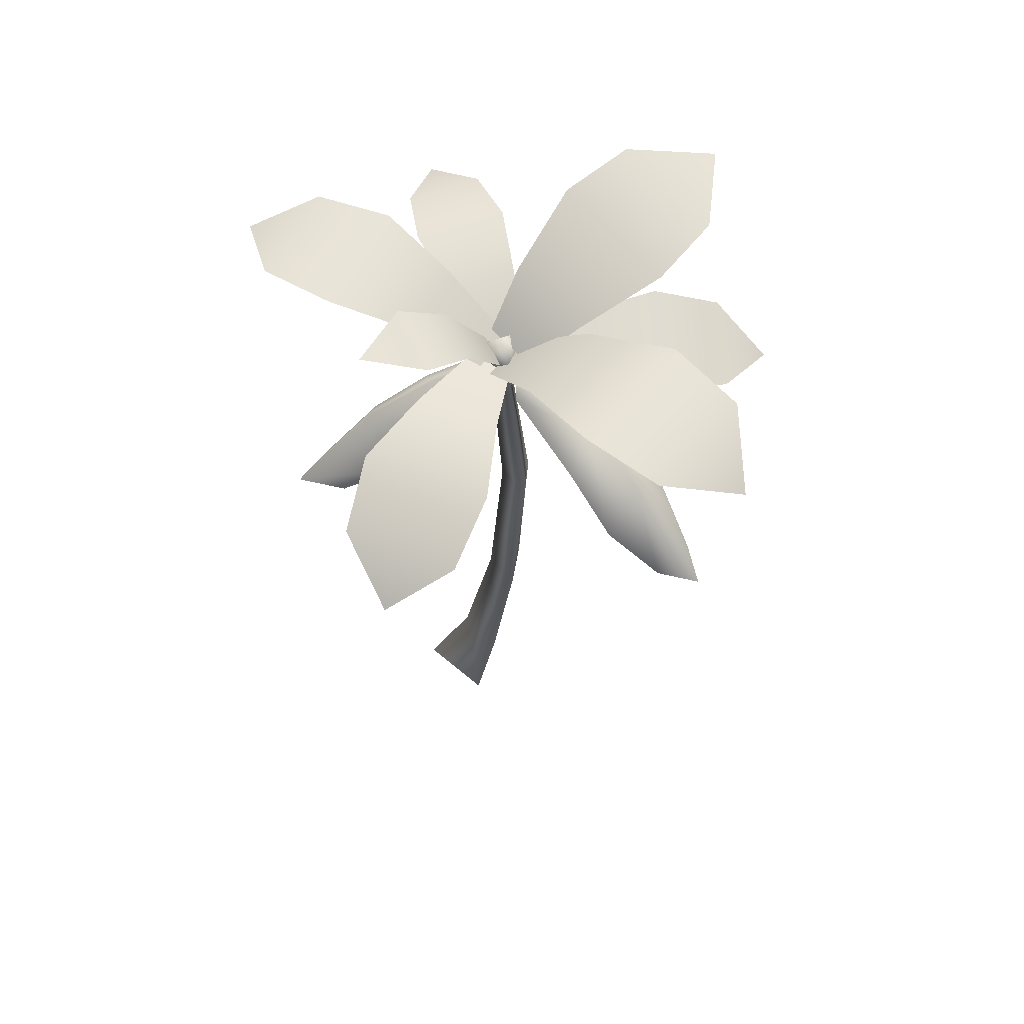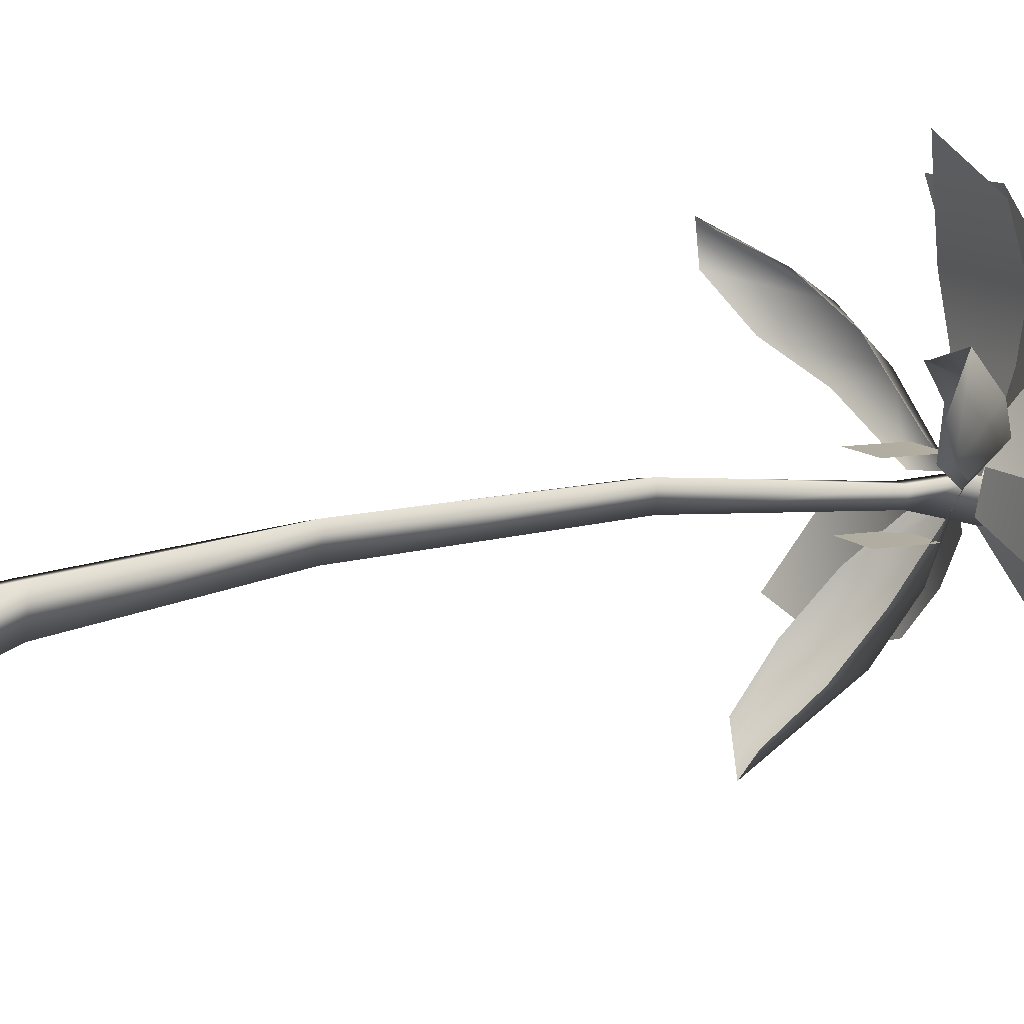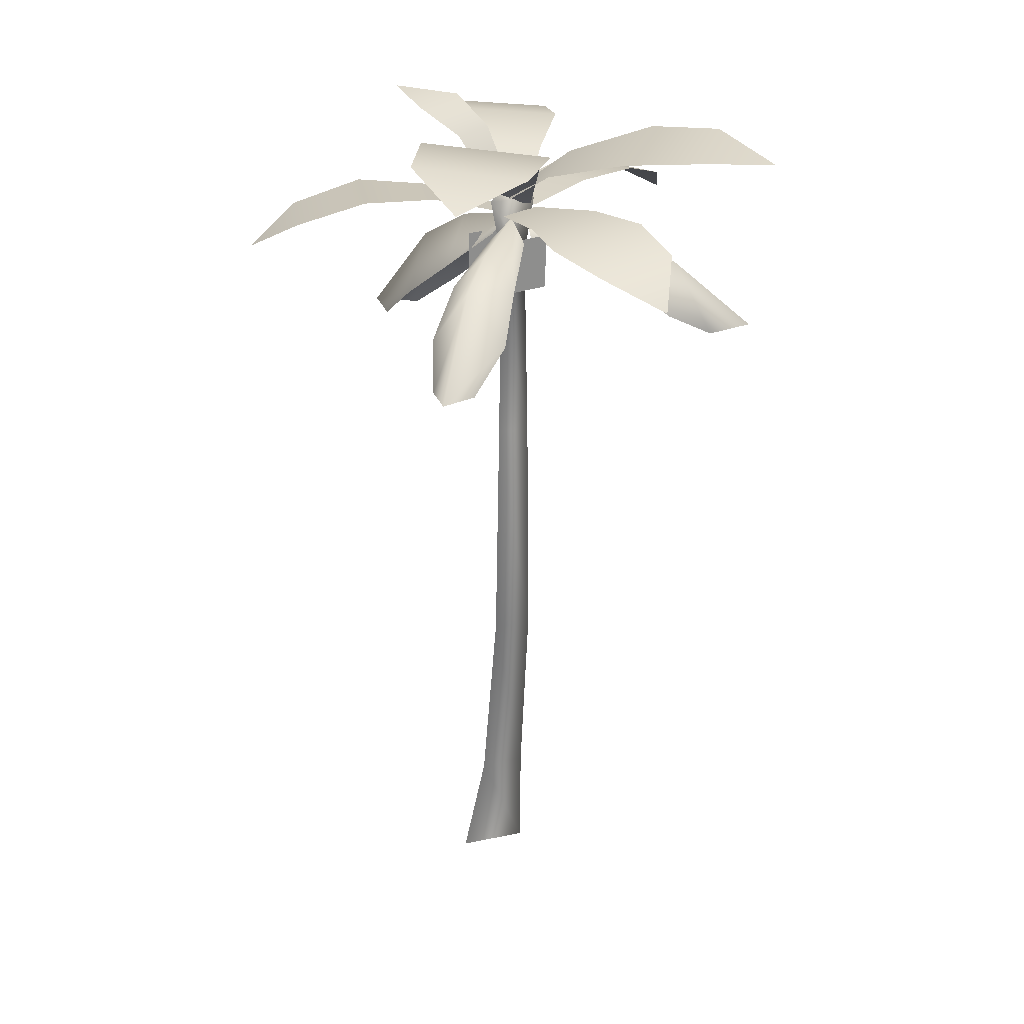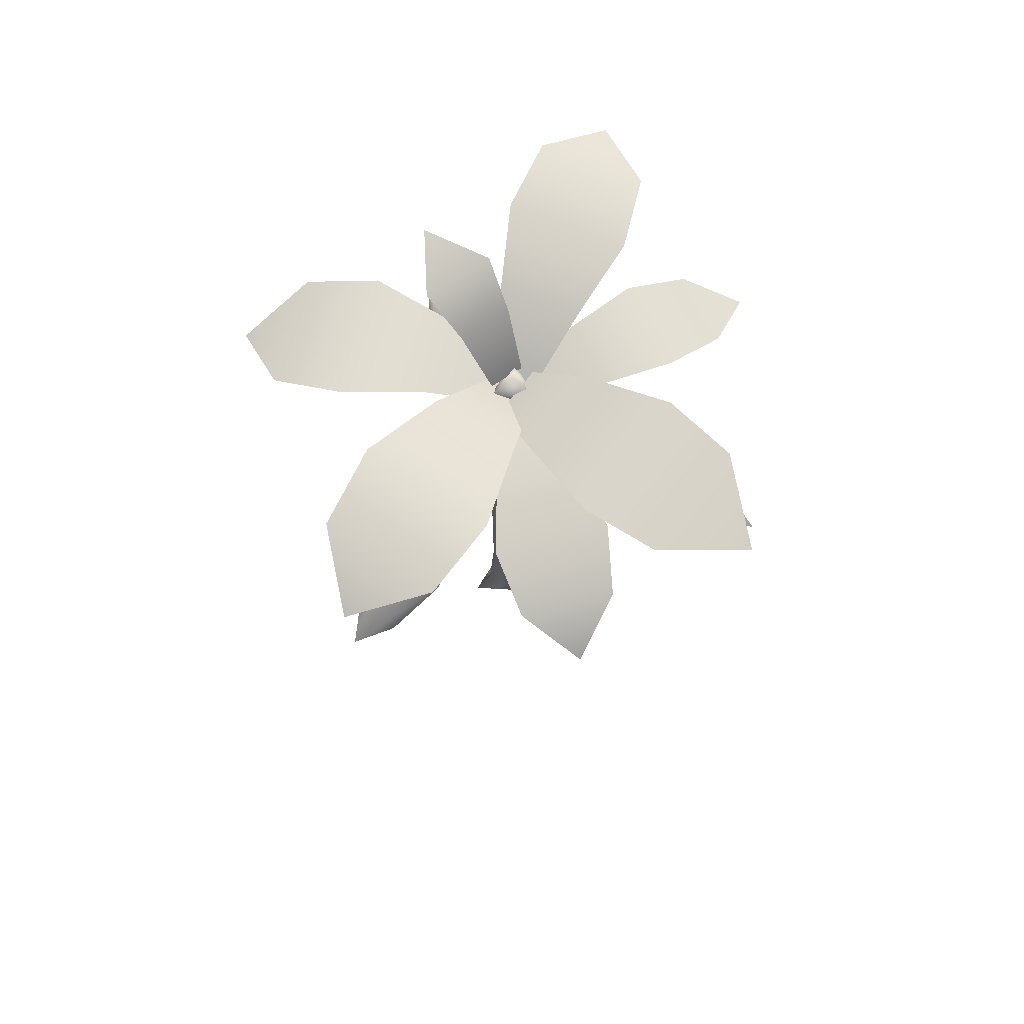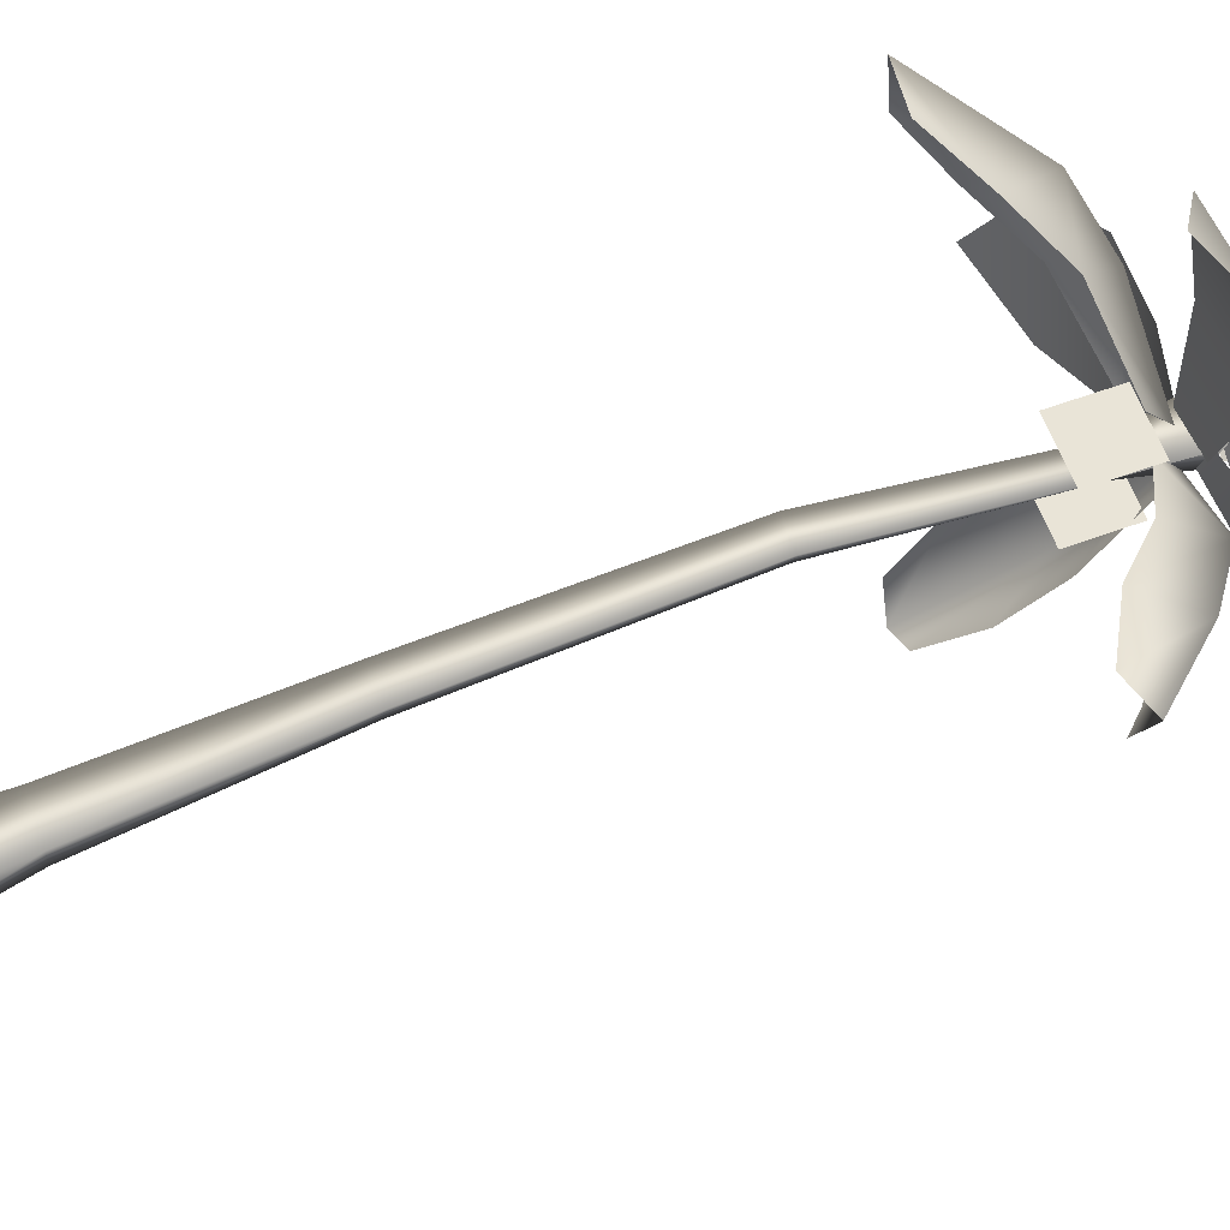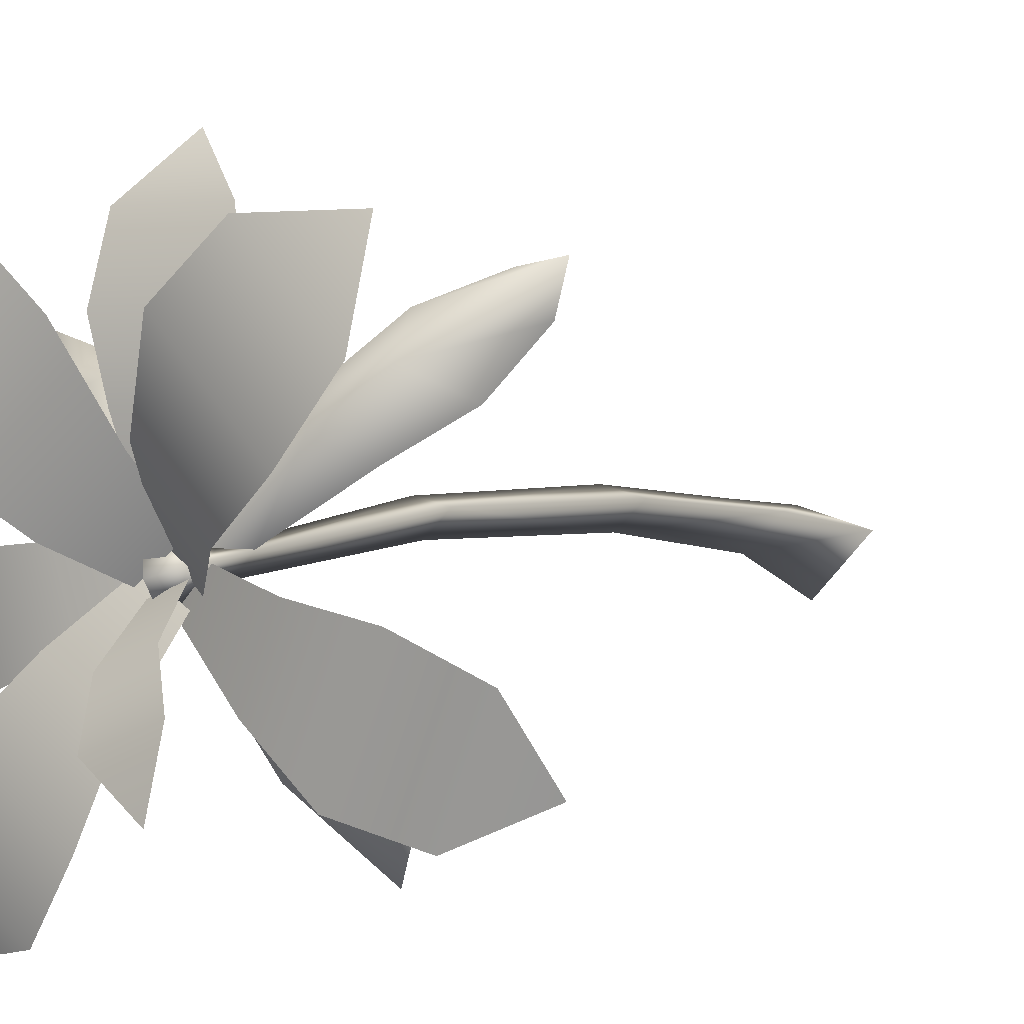
<metadata>
{"format":"obj","ext":"obj","renderer":"f3d","projection":"perspective","resolution":1024,"background":"white","views":[{"elev":65.2,"azim":-92.3,"up":"+Y"},{"elev":10.3,"azim":66.4,"up":"+Z"},{"elev":25.5,"azim":-32.4,"up":"+Y"},{"elev":72.5,"azim":-10.5,"up":"+Y"},{"elev":61.2,"azim":69.7,"up":"+Z"},{"elev":4.9,"azim":-147.1,"up":"+Z"}]}
</metadata>
<code>
v 0.74 44.37 3.976
v -1.565 64.44 0.832
v -5.689 69.11 3.6
v -14.68 69.51 18.32
v 1.283 64.19 3.497
v -0.8525 68.68 8.127
v -11.1 71.89 7.301
v -3.839 71.25 14.1
v -14.78 71.7 12.11
v -8.357 71.14 18.12
v 0.4939 59.71 1.039
v -4.359 72.26 -8.378
v 1.142 65.14 0.6359
v 0.6851 69.5 -2.214
v -0.9116 59.71 2.445
v -1.289 65.14 1.668
v -3.022 69.5 -0.6398
v -0.09975 71.57 -5.656
v -5.037 71.57 -3.561
v 0.2849 66.43 1.7
v 1.887 64.61 1.97
v 5.738 67.15 -1.834
v 11 66.24 -17.03
v -1.147 64.88 0.2116
v 0.5833 67.6 -4.822
v 10.17 68.33 -6.309
v 2.432 69 -10.79
v 12.6 67.59 -11.65
v 5.757 68.19 -15.62
v 0.8339 64.56 -0.1946
v -1.05 64.87 3.674
v 0.311 67.52 7.581
v 14.25 69.08 18.65
v 1.888 65.12 1.11
v 5.302 67.96 3.226
v 3.244 69.46 13.67
v 10.74 70.11 7.134
v 7.356 69.87 17.55
v 13.98 70.45 11.77
v 1.83 64.56 3.119
v 1.844 64.01 3.404
v 6.846 65.19 3
v 19.05 61.35 -3.128
v 0.9865 63.94 0.4015
v 5.431 65.06 -1.952
v 12.14 65.27 2.328
v 10.26 65.1 -4.266
v 16.27 63.84 0.5022
v 14.75 63.71 -4.832
v 1.278 61.22 3.636
v 6.396 58.54 7.956
v 1.654 62.66 2.133
v 16.08 52.8 8.75
v 2.906 61.22 1.221
v 8.996 58.54 4.101
v 7.629 62.03 5.983
v 17.49 53.33 12.56
v 14.24 52.8 11.49
v 13.71 54.9 5.857
v 10.31 54.9 10.89
v 12.23 58.7 9.007
v -1.923 64.56 2.506
v -1.056 63.35 3.022
v -2.35 64.12 9.439
v 1.544 60.26 22.18
v 2.121 63.63 2.923
v 3.705 64.65 9.239
v -3.271 63.74 13.95
v 5.097 64.47 13.67
v -2.217 62.71 18.74
v 4.571 63.31 18.51
v -18.94 61.1 -7.427
v 0.9086 63.21 -0.4573
v -3.725 64.65 -4.583
v 1.294 59.71 2.585
v -0.4889 63.47 2.528
v -6.426 65.16 1.189
v -8.224 64.79 -8.464
v -12.32 65.56 0.2804
v -13.52 63.22 -10.05
v -17.17 63.91 -2.242
v -2.21 61.4 2.768
v -8.04 59.69 6.752
v -0.1674 63.06 2.888
v -11.66 54.09 15.71
v -0.2614 61.4 4.932
v -4.722 59.69 10.44
v -5.848 62.44 8.115
v -14.77 54.23 16.29
v -13.87 54.09 13.26
v -7.738 56.75 13.88
v -11.68 56.75 9.507
v -9.633 60.8 11.49
v 1.884 61.43 0.4961
v 2.115 57.84 -4.024
v 0.5494 62.93 1.162
v -4.442 51.5 -11.03
v -0.9417 61.43 1.201
v -3.256 57.84 -2.685
v -0.6721 61.79 -3.762
v -3.506 51.57 -14.59
v -0.7466 51.5 -12.1
v -4.526 54.59 -6.84
v 1.252 54.59 -8.28
v -1.866 58.97 -8.478
v 1.352 25.15 3.284
v -2.961 0 -1.014
v -1.846 44.62 3.529
v -1.909 9.46 0.7693
v 1.21 1e-06 -5.604
v 2.394 -0 0.314
v 0.9176 9.46 -1.889
v 1.787 9.46 1.382
v -0.1127 44.62 1.77
v -1.674 25.15 2.606
v 0.418 25.15 0.6313
v 2.2 57.16 4.389
v -2.2 57.16 4.389
v 2.2 61.56 4.389
v -2.2 61.56 4.389
v 2.2 56.74 -0.627
v -2.2 56.74 -0.627
v 2.2 61.14 -0.627
v -2.2 61.14 -0.627
v 0.74 44.37 3.976
v -1.565 64.44 0.832
v -5.689 69.11 3.6
v -14.68 69.51 18.32
v 1.283 64.19 3.497
v -0.8525 68.68 8.127
v -11.1 71.89 7.301
v -3.839 71.25 14.1
v -14.78 71.7 12.11
v -8.357 71.14 18.12
v 0.4939 59.71 1.039
v -4.359 72.26 -8.378
v 1.142 65.14 0.6359
v 0.6851 69.5 -2.214
v -0.9116 59.71 2.445
v -1.289 65.14 1.668
v -3.022 69.5 -0.6398
v -0.09975 71.57 -5.656
v -5.037 71.57 -3.561
v 0.2849 66.43 1.7
v 1.887 64.61 1.97
v 5.738 67.15 -1.834
v 11 66.24 -17.03
v -1.147 64.88 0.2116
v 0.5833 67.6 -4.822
v 10.17 68.33 -6.309
v 2.432 69 -10.79
v 12.6 67.59 -11.65
v 5.757 68.19 -15.62
v 0.8339 64.56 -0.1946
v -1.05 64.87 3.674
v 0.311 67.52 7.581
v 14.25 69.08 18.65
v 1.888 65.12 1.11
v 5.302 67.96 3.226
v 3.244 69.46 13.67
v 10.74 70.11 7.134
v 7.356 69.87 17.55
v 13.98 70.45 11.77
v 1.83 64.56 3.119
v 1.844 64.01 3.404
v 6.846 65.19 3
v 19.05 61.35 -3.128
v 0.9865 63.94 0.4015
v 5.431 65.06 -1.952
v 12.14 65.27 2.328
v 10.26 65.1 -4.266
v 16.27 63.84 0.5022
v 14.75 63.71 -4.832
v 1.278 61.22 3.636
v 6.396 58.54 7.956
v 1.654 62.66 2.133
v 16.08 52.8 8.75
v 2.906 61.22 1.221
v 8.996 58.54 4.101
v 7.629 62.03 5.983
v 17.49 53.33 12.56
v 14.24 52.8 11.49
v 13.71 54.9 5.857
v 10.31 54.9 10.89
v 12.23 58.7 9.007
v -1.923 64.56 2.506
v -1.056 63.35 3.022
v -2.35 64.12 9.439
v 1.544 60.26 22.18
v 2.121 63.63 2.923
v 3.705 64.65 9.239
v -3.271 63.74 13.95
v 5.097 64.47 13.67
v -2.217 62.71 18.74
v 4.571 63.31 18.51
v -18.94 61.1 -7.427
v 0.9086 63.21 -0.4573
v -3.725 64.65 -4.583
v 1.294 59.71 2.585
v -0.4889 63.47 2.528
v -6.426 65.16 1.189
v -8.224 64.79 -8.464
v -12.32 65.56 0.2804
v -13.52 63.22 -10.05
v -17.17 63.91 -2.242
v -2.21 61.4 2.768
v -8.04 59.69 6.752
v -0.1674 63.06 2.888
v -11.66 54.09 15.71
v -0.2614 61.4 4.932
v -4.722 59.69 10.44
v -5.848 62.44 8.115
v -14.77 54.23 16.29
v -13.87 54.09 13.26
v -7.738 56.75 13.88
v -11.68 56.75 9.507
v -9.633 60.8 11.49
v 1.884 61.43 0.4961
v 2.115 57.84 -4.024
v 0.5494 62.93 1.162
v -4.442 51.5 -11.03
v -0.9417 61.43 1.201
v -3.256 57.84 -2.685
v -0.6721 61.79 -3.762
v -3.506 51.57 -14.59
v -0.7466 51.5 -12.1
v -4.526 54.59 -6.84
v 1.252 54.59 -8.28
v -1.866 58.97 -8.478
v 1.352 25.15 3.284
v -2.961 0 -1.014
v -1.846 44.62 3.529
v -1.909 9.46 0.7693
v 1.21 1e-06 -5.604
v 2.394 -0 0.314
v 0.9176 9.46 -1.889
v 1.787 9.46 1.382
v -0.1127 44.62 1.77
v -1.674 25.15 2.606
v 0.418 25.15 0.6313
f 109 112 107
f 107 112 110
f 113 109 111
f 111 109 107
f 112 113 110
f 110 113 111
f 115 116 109
f 109 116 112
f 106 115 113
f 113 115 109
f 116 106 112
f 112 106 113
f 114 1 116
f 116 1 106
f 114 116 108
f 108 116 115
f 1 108 106
f 106 108 115
f 11 75 114
f 114 75 1
f 11 114 15
f 15 114 108
f 75 15 1
f 1 15 108
f 120 119 118
f 118 119 117
f 124 123 122
f 122 123 121
f 40 30 20
f 62 20 30
f 40 62 75
f 75 62 15
f 62 40 20
f 30 40 11
f 11 40 75
f 30 11 62
f 62 11 15
f 130 129 127
f 127 129 126
f 127 131 130
f 130 131 132
f 133 128 134
f 131 133 132
f 132 133 134
f 141 140 138
f 138 140 137
f 138 142 141
f 141 142 143
f 143 142 136
f 149 148 146
f 146 148 145
f 146 150 149
f 149 150 151
f 152 147 153
f 150 152 151
f 151 152 153
f 159 158 156
f 156 158 155
f 156 160 159
f 159 160 161
f 162 157 163
f 160 162 161
f 161 162 163
f 169 168 166
f 166 168 165
f 166 170 169
f 169 170 171
f 172 167 173
f 170 172 171
f 171 172 173
f 174 175 180
f 174 180 176
f 176 180 179
f 176 179 178
f 184 182 185
f 185 182 181
f 185 181 183
f 183 181 177
f 183 179 185
f 185 179 180
f 185 180 184
f 184 180 175
f 191 190 188
f 188 190 187
f 188 192 191
f 191 192 193
f 194 189 195
f 192 194 193
f 193 194 195
f 201 200 198
f 198 200 197
f 198 202 201
f 201 202 203
f 204 196 205
f 202 204 203
f 203 204 205
f 206 207 212
f 206 212 208
f 208 212 211
f 208 211 210
f 209 215 213
f 213 215 217
f 213 217 214
f 214 217 216
f 215 211 217
f 217 211 212
f 217 212 216
f 216 212 207
f 223 222 220
f 223 220 224
f 224 220 218
f 224 218 219
f 228 226 229
f 229 226 225
f 229 225 227
f 227 225 221
f 219 228 224
f 224 228 229
f 224 229 223
f 223 229 227

</code>
